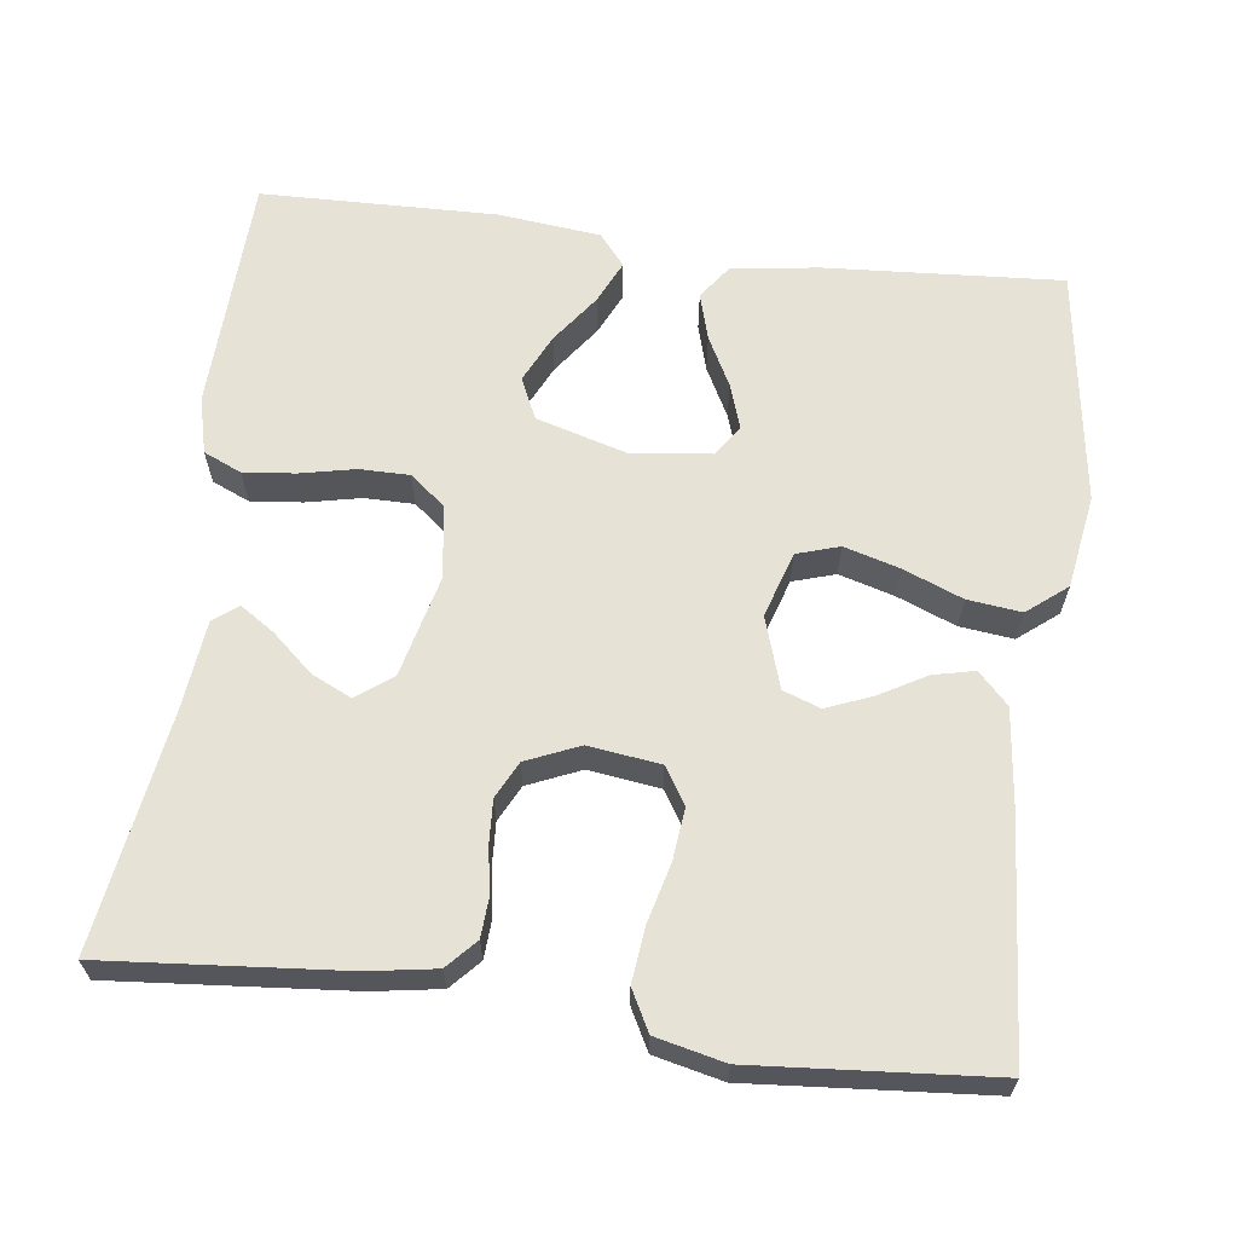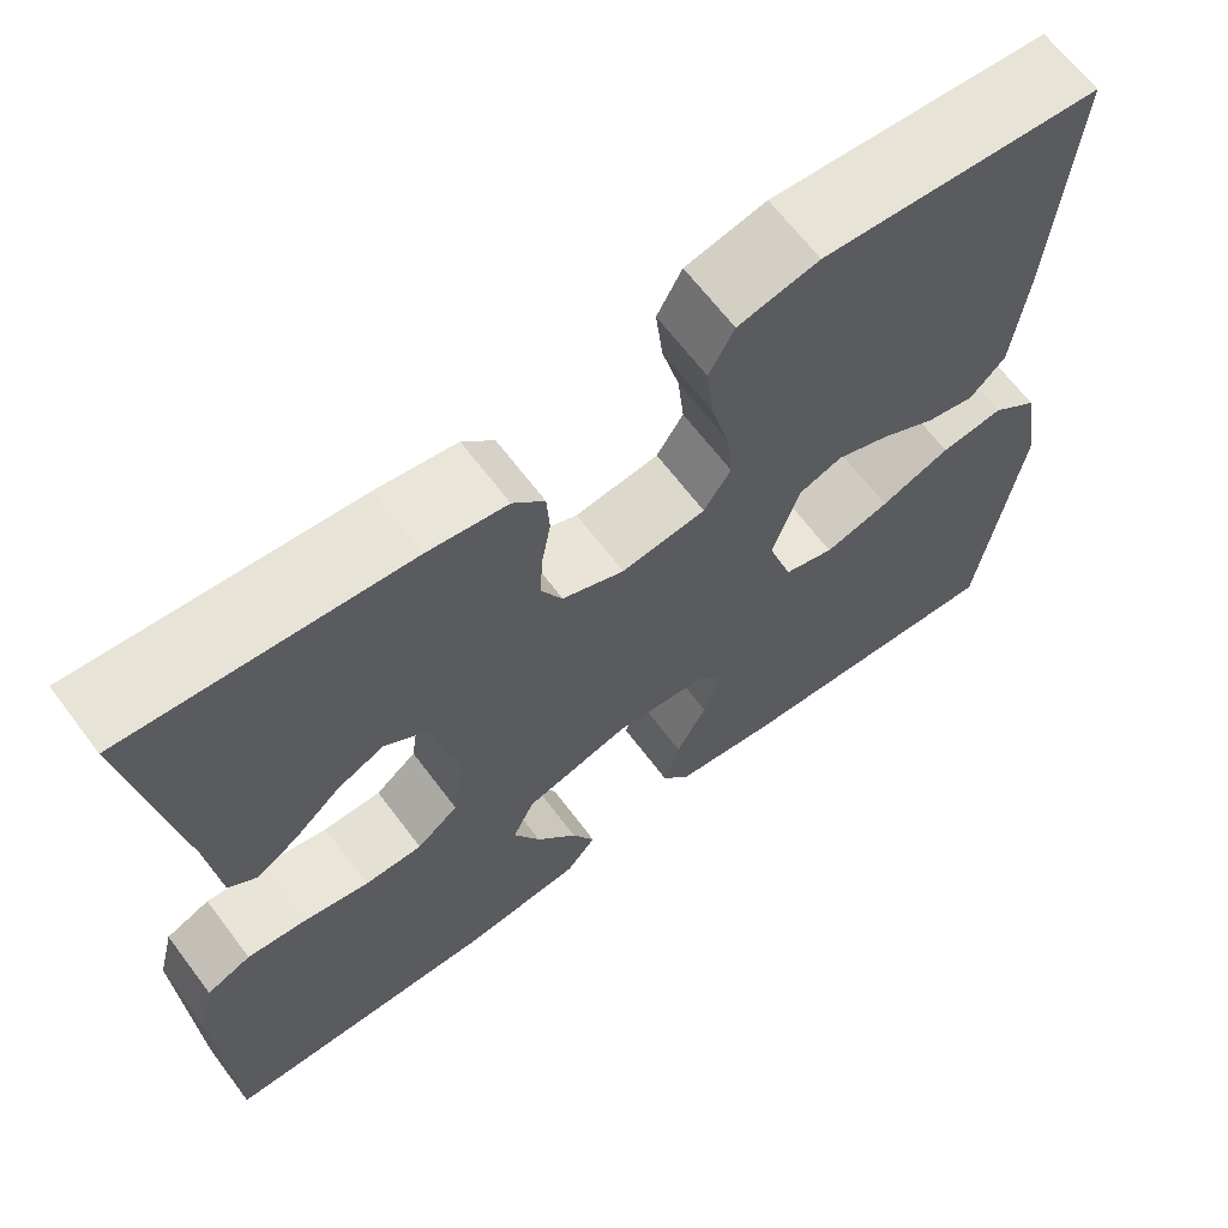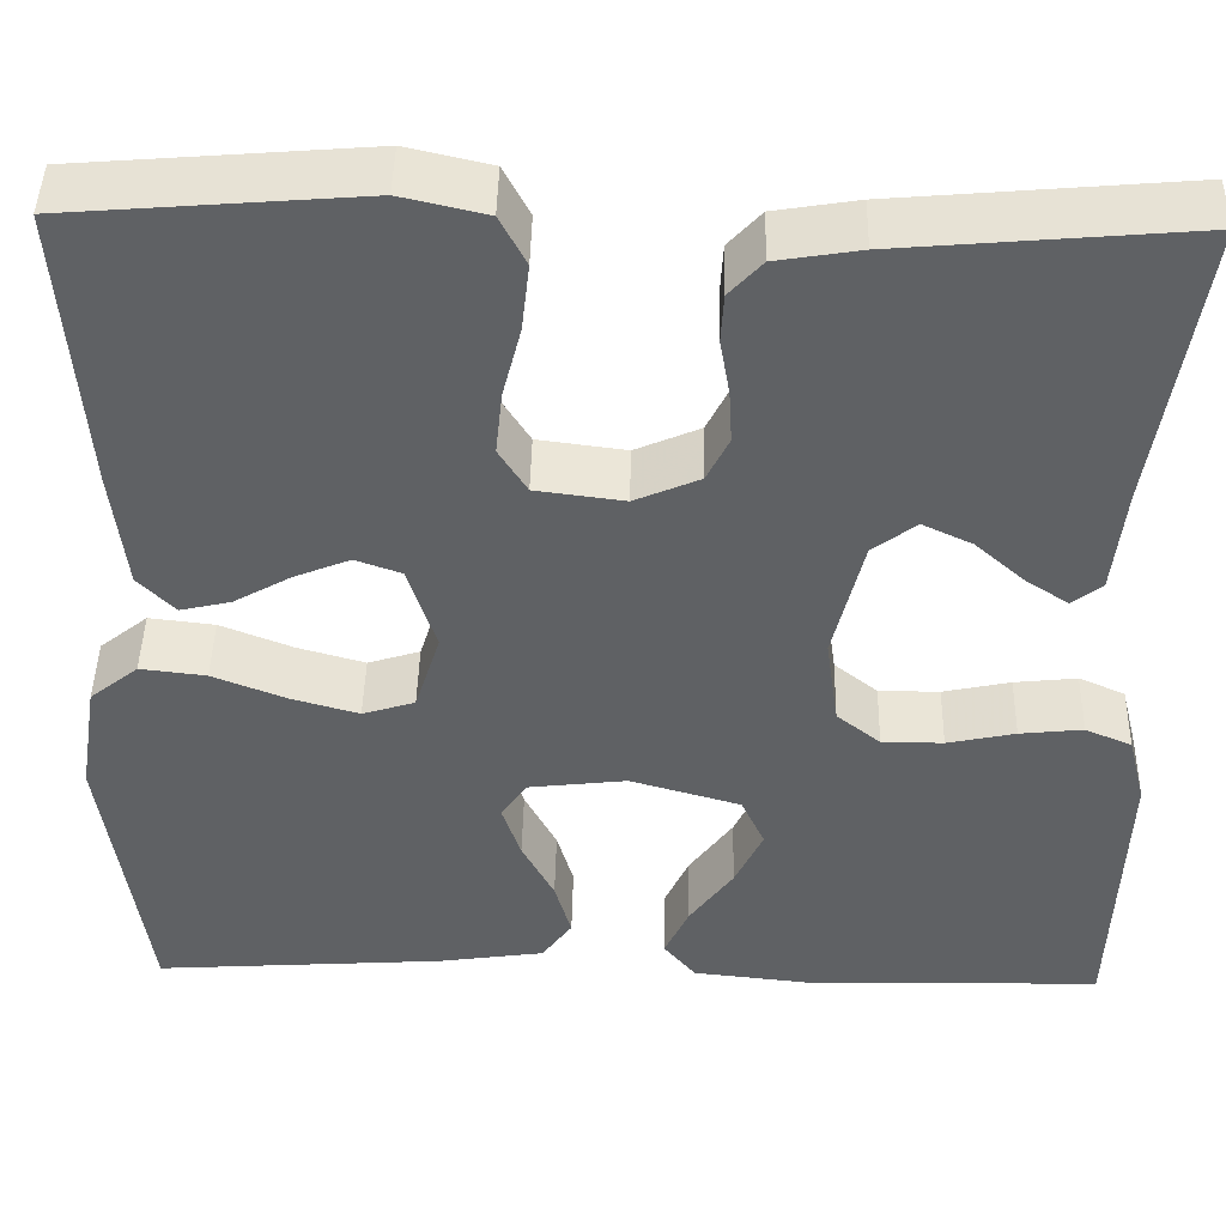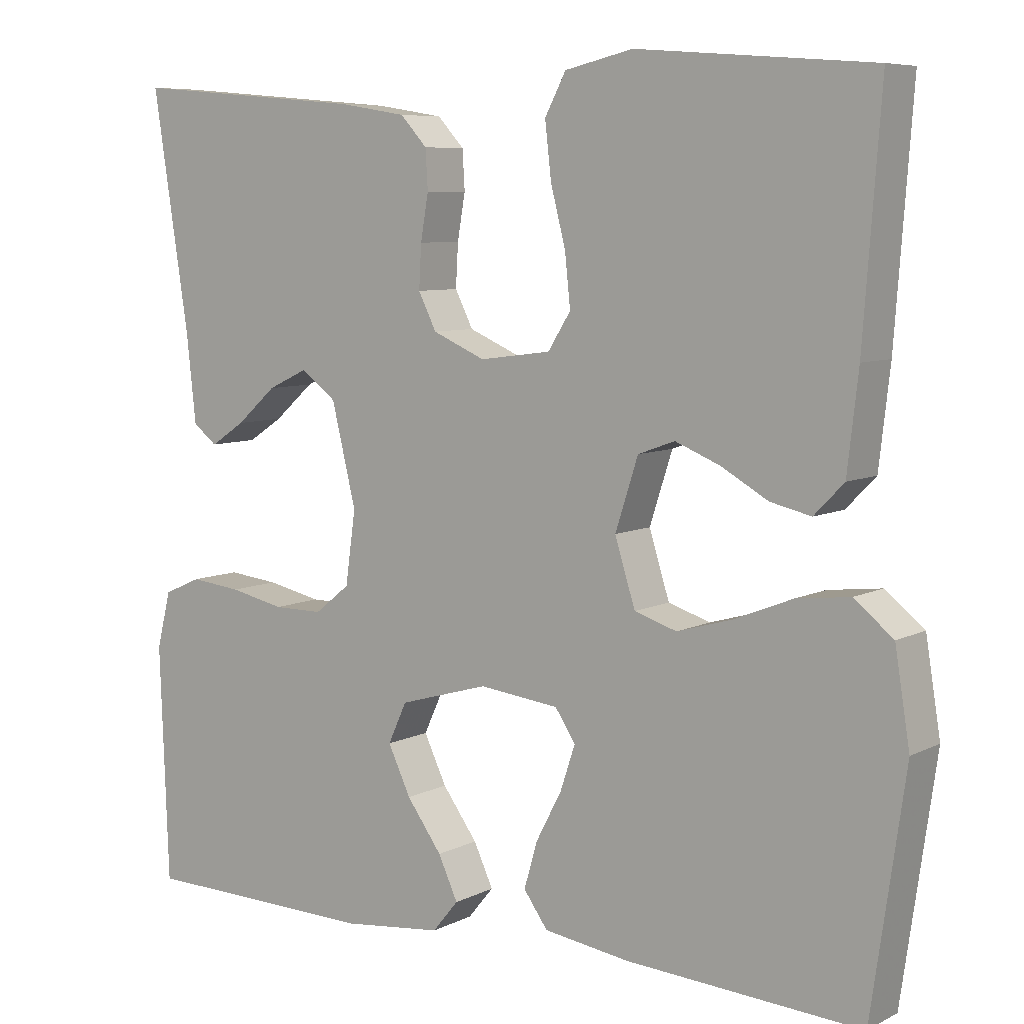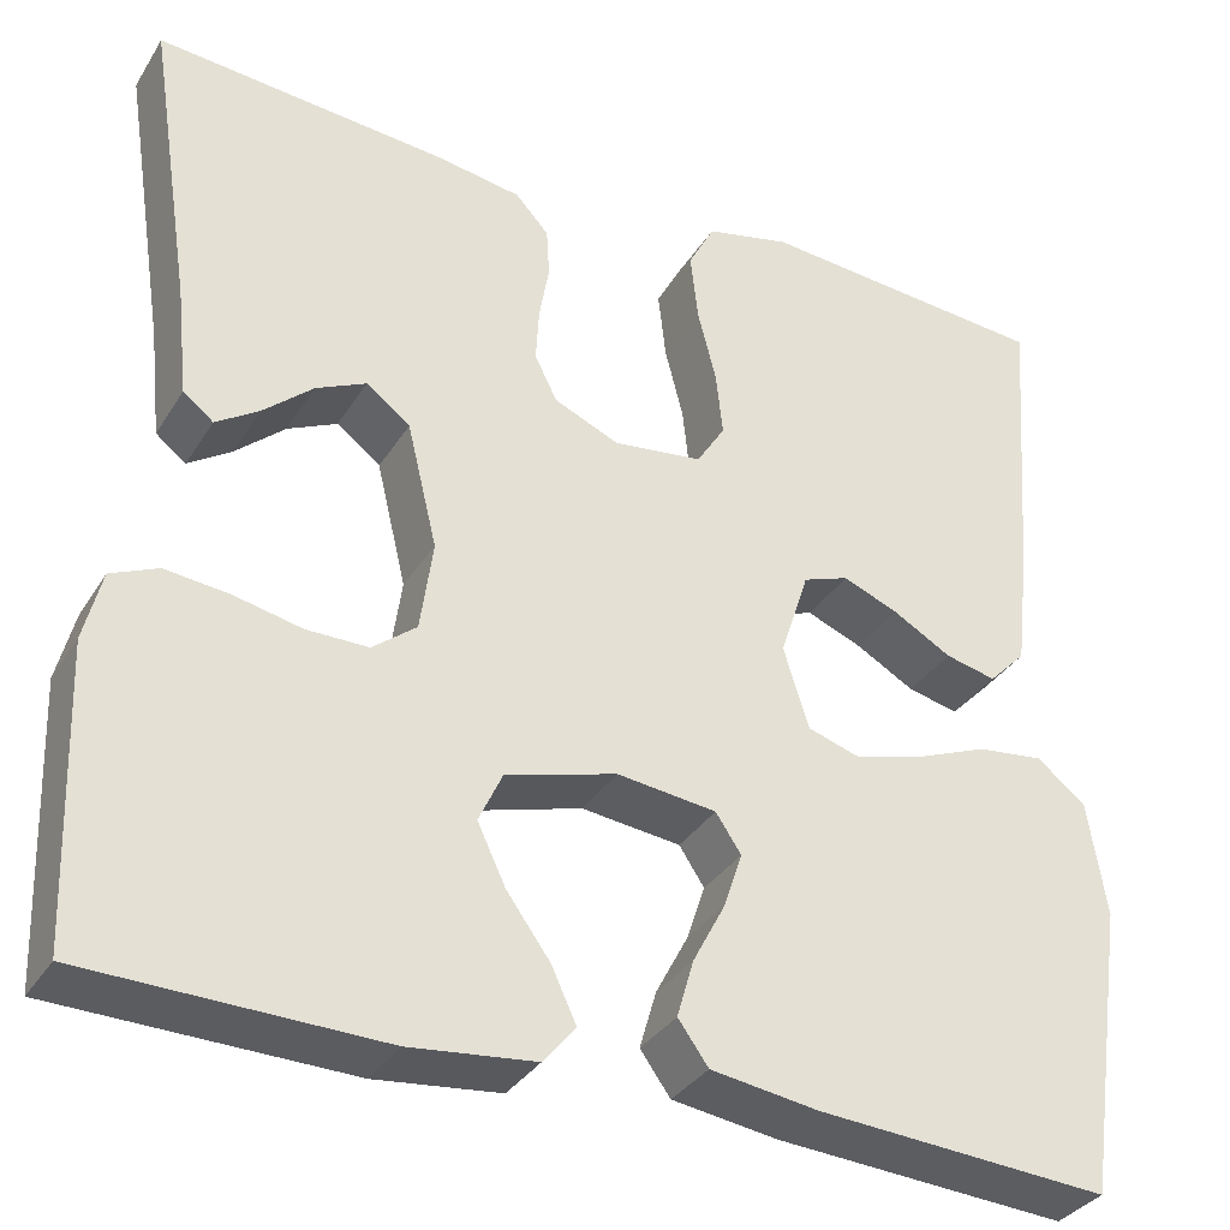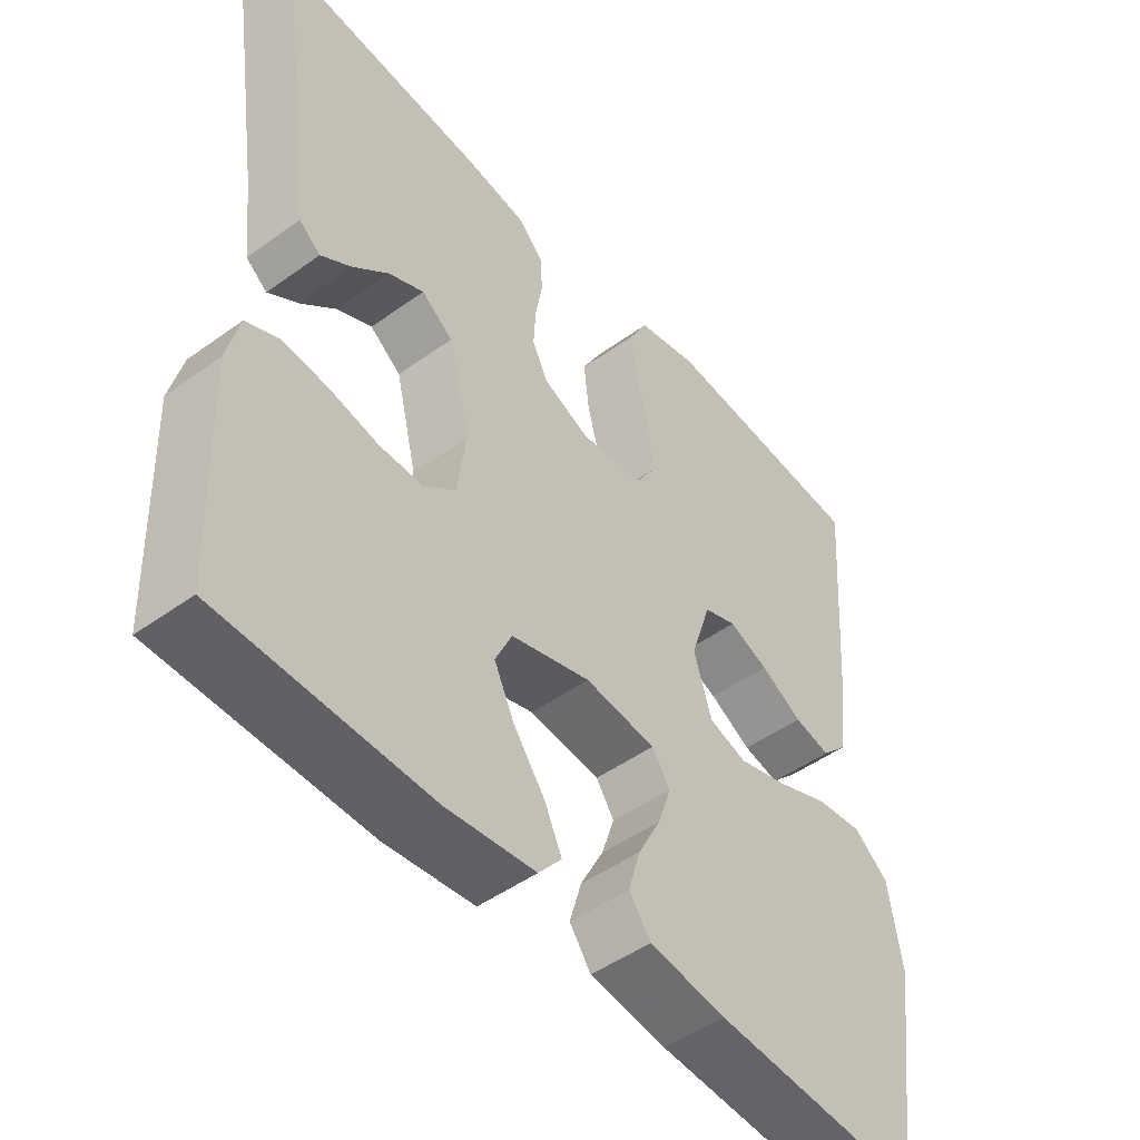
<metadata>
{"format":"obj","ext":"obj","renderer":"f3d","projection":"perspective","resolution":1024,"background":"white","views":[{"elev":63.8,"azim":7.4,"up":"+Y"},{"elev":65.7,"azim":-37.0,"up":"+Z"},{"elev":44.4,"azim":-178.8,"up":"+Z"},{"elev":7.3,"azim":35.8,"up":"+Z"},{"elev":-33.9,"azim":-27.6,"up":"+Z"},{"elev":-48.5,"azim":-51.2,"up":"+Z"}]}
</metadata>
<code>
v 0.5 0.07 -0.5
v 0.2 0.07 -0.48
v 0.09 0.07 -0.464
v 0.059 0.07 -0.421
v 0.076 0.07 -0.362
v 0.109 0.07 -0.299
v 0.128 0.07 -0.242
v 0.102 0.07 -0.203
v 0 0.07 -0.191
v -0.114 0.07 -0.224
v -0.138 0.07 -0.276
v -0.109 0.07 -0.337
v -0.064 0.07 -0.399
v -0.039 0.07 -0.453
v -0.072 0.07 -0.493
v -0.2 0.07 -0.507
v -0.5 0.07 -0.5
v -0.511 0.07 -0.2
v -0.493 0.07 -0.128
v -0.445 0.07 -0.107
v -0.38 0.07 -0.114
v -0.31 0.07 -0.129
v -0.247 0.07 -0.129
v -0.202 0.07 -0.093
v -0.189 0.07 0
v -0.22 0.07 0.128
v -0.265 0.07 0.162
v -0.316 0.07 0.138
v -0.367 0.07 0.093
v -0.411 0.07 0.064
v -0.442 0.07 0.088
v -0.454 0.07 0.2
v -0.5 0.07 0.5
v -0.2 0.07 0.474
v -0.114 0.07 0.46
v -0.08 0.07 0.423
v -0.077 0.07 0.373
v -0.087 0.07 0.315
v -0.09 0.07 0.26
v -0.067 0.07 0.214
v 0 0.07 0.185
v 0.091 0.07 0.197
v 0.12 0.07 0.243
v 0.113 0.07 0.309
v 0.094 0.07 0.383
v 0.086 0.07 0.453
v 0.113 0.07 0.504
v 0.2 0.07 0.524
v 0.5 0.07 0.5
v 0.478 0.07 0.2
v 0.464 0.07 0.077
v 0.426 0.07 0.038
v 0.374 0.07 0.05
v 0.314 0.07 0.084
v 0.257 0.07 0.107
v 0.21 0.07 0.09
v 0.181 0.07 0
v 0.207 0.07 -0.083
v 0.261 0.07 -0.1
v 0.331 0.07 -0.08
v 0.406 0.07 -0.05
v 0.474 0.07 -0.042
v 0.524 0.07 -0.082
v 0.543 0.07 -0.2
v 0.5 0 -0.5
v 0.2 0 -0.48
v 0.09 0 -0.464
v 0.059 0 -0.421
v 0.076 0 -0.362
v 0.109 0 -0.299
v 0.128 0 -0.242
v 0.102 0 -0.203
v 0 0 -0.191
v -0.114 0 -0.224
v -0.138 0 -0.276
v -0.109 0 -0.337
v -0.064 0 -0.399
v -0.039 0 -0.453
v -0.072 0 -0.493
v -0.2 0 -0.507
v -0.5 0 -0.5
v -0.511 0 -0.2
v -0.493 0 -0.128
v -0.445 0 -0.107
v -0.38 0 -0.114
v -0.31 0 -0.129
v -0.247 0 -0.129
v -0.202 0 -0.093
v -0.189 0 0
v -0.22 0 0.128
v -0.265 0 0.162
v -0.316 0 0.138
v -0.367 0 0.093
v -0.411 0 0.064
v -0.442 0 0.088
v -0.454 0 0.2
v -0.5 0 0.5
v -0.2 0 0.474
v -0.114 0 0.46
v -0.08 0 0.423
v -0.077 0 0.373
v -0.087 0 0.315
v -0.09 0 0.26
v -0.067 0 0.214
v 0 0 0.185
v 0.091 0 0.197
v 0.12 0 0.243
v 0.113 0 0.309
v 0.094 0 0.383
v 0.086 0 0.453
v 0.113 0 0.504
v 0.2 0 0.524
v 0.5 0 0.5
v 0.478 0 0.2
v 0.464 0 0.077
v 0.426 0 0.038
v 0.374 0 0.05
v 0.314 0 0.084
v 0.257 0 0.107
v 0.21 0 0.09
v 0.181 0 0
v 0.207 0 -0.083
v 0.261 0 -0.1
v 0.331 0 -0.08
v 0.406 0 -0.05
v 0.474 0 -0.042
v 0.524 0 -0.082
v 0.543 0 -0.2
f 4 5 6
f 3 4 6
f 2 3 6
f 1 2 6
f 64 1 6
f 63 64 6
f 62 63 6
f 61 62 6
f 60 61 6
f 59 60 6 7
f 58 59 7 8
f 57 58 8 9
f 56 57 9 10
f 52 53 54
f 51 52 54
f 50 51 54
f 49 50 54
f 48 49 54
f 47 48 54
f 46 47 54
f 45 46 54
f 44 45 54
f 43 44 54 55
f 42 43 55 56
f 36 37 38
f 35 36 38
f 34 35 38
f 33 34 38
f 32 33 38
f 32 38 39
f 30 31 32
f 29 30 32
f 28 29 32
f 27 28 32 39
f 26 27 39 40
f 20 21 22
f 19 20 22
f 18 19 22
f 17 18 22
f 16 17 22
f 15 16 22
f 14 15 22
f 13 14 22
f 12 13 22
f 11 12 22 23
f 10 11 23 24
f 10 24 25
f 56 10 25
f 42 56 25
f 41 42 25
f 25 26 40 41
f 70 69 68
f 70 68 67
f 70 67 66
f 70 66 65
f 70 65 128
f 70 128 127
f 70 127 126
f 70 126 125
f 70 125 124
f 71 70 124 123
f 72 71 123 122
f 73 72 122 121
f 74 73 121 120
f 118 117 116
f 118 116 115
f 118 115 114
f 118 114 113
f 118 113 112
f 118 112 111
f 118 111 110
f 118 110 109
f 118 109 108
f 119 118 108 107
f 120 119 107 106
f 102 101 100
f 102 100 99
f 102 99 98
f 102 98 97
f 102 97 96
f 103 102 96
f 96 95 94
f 96 94 93
f 96 93 92
f 103 96 92 91
f 104 103 91 90
f 86 85 84
f 86 84 83
f 86 83 82
f 86 82 81
f 86 81 80
f 86 80 79
f 86 79 78
f 86 78 77
f 86 77 76
f 87 86 76 75
f 88 87 75 74
f 89 88 74
f 89 74 120
f 89 120 106
f 89 106 105
f 105 104 90 89
f 1 65 66 2
f 2 66 67 3
f 3 67 68 4
f 4 68 69 5
f 5 69 70 6
f 6 70 71 7
f 7 71 72 8
f 8 72 73 9
f 9 73 74 10
f 10 74 75 11
f 11 75 76 12
f 12 76 77 13
f 13 77 78 14
f 14 78 79 15
f 15 79 80 16
f 16 80 81 17
f 17 81 82 18
f 18 82 83 19
f 19 83 84 20
f 20 84 85 21
f 21 85 86 22
f 22 86 87 23
f 23 87 88 24
f 24 88 89 25
f 25 89 90 26
f 26 90 91 27
f 27 91 92 28
f 28 92 93 29
f 29 93 94 30
f 30 94 95 31
f 31 95 96 32
f 32 96 97 33
f 33 97 98 34
f 34 98 99 35
f 35 99 100 36
f 36 100 101 37
f 37 101 102 38
f 38 102 103 39
f 39 103 104 40
f 40 104 105 41
f 41 105 106 42
f 42 106 107 43
f 43 107 108 44
f 44 108 109 45
f 45 109 110 46
f 46 110 111 47
f 47 111 112 48
f 48 112 113 49
f 49 113 114 50
f 50 114 115 51
f 51 115 116 52
f 52 116 117 53
f 53 117 118 54
f 54 118 119 55
f 55 119 120 56
f 56 120 121 57
f 57 121 122 58
f 58 122 123 59
f 59 123 124 60
f 60 124 125 61
f 61 125 126 62
f 62 126 127 63
f 63 127 128 64
f 64 128 65 1

</code>
